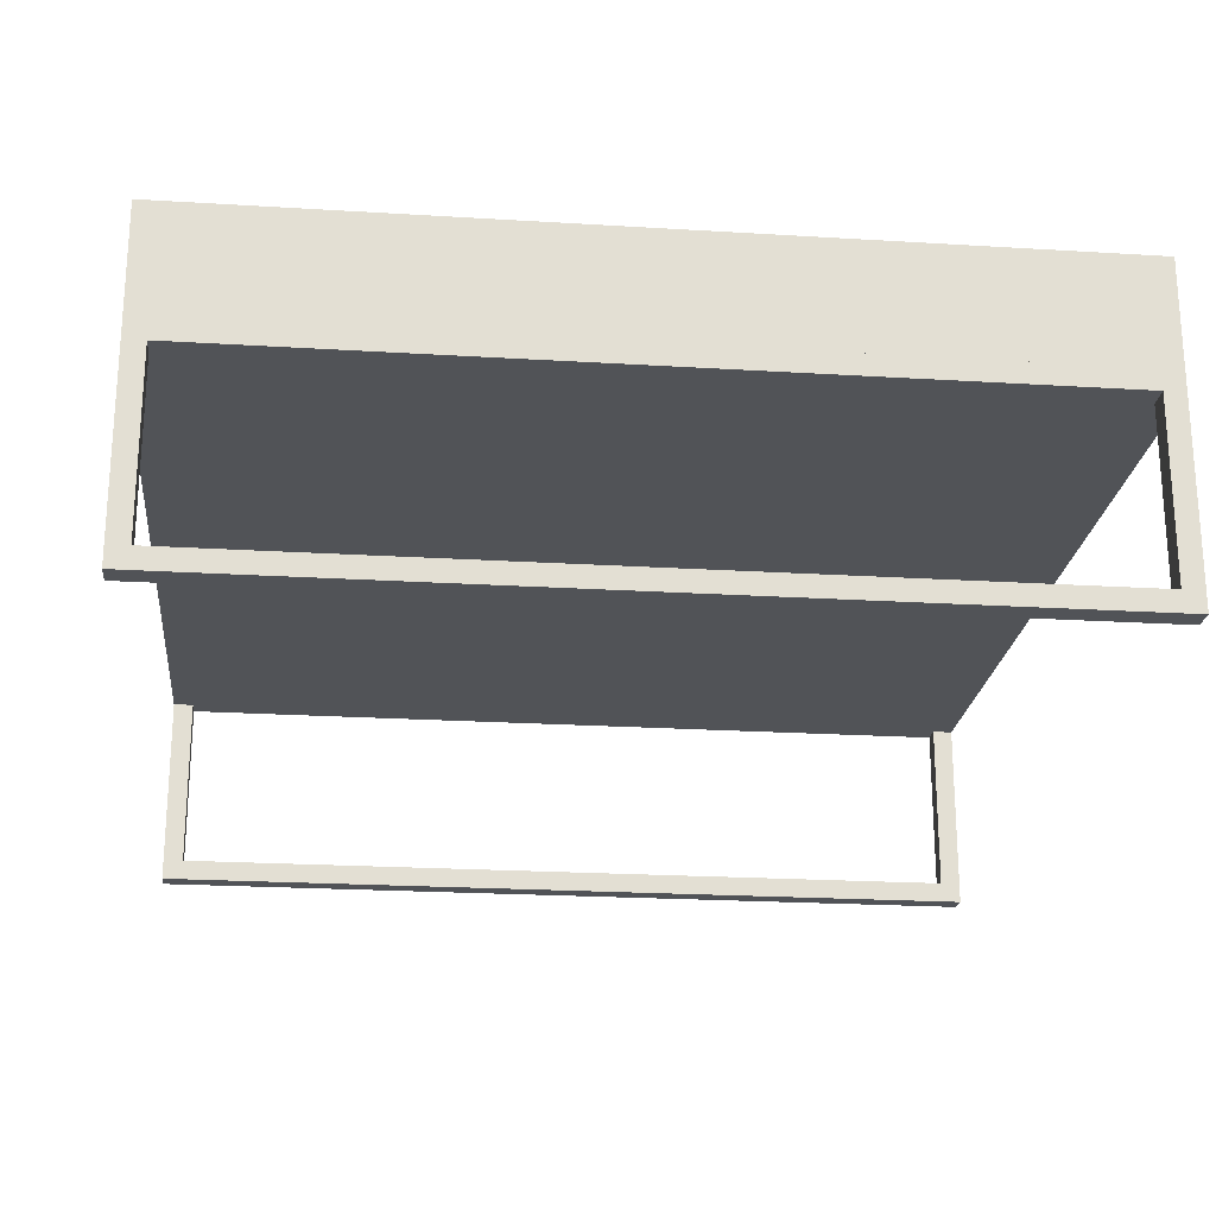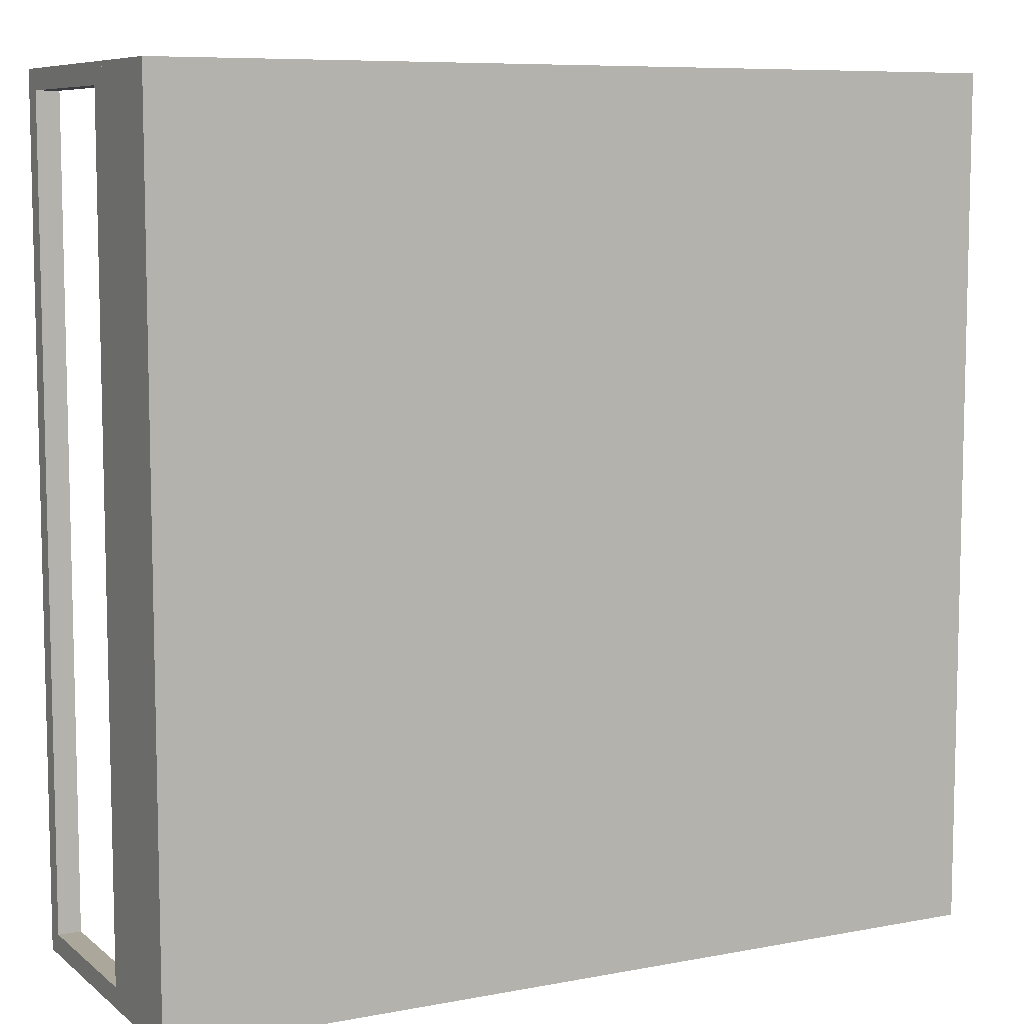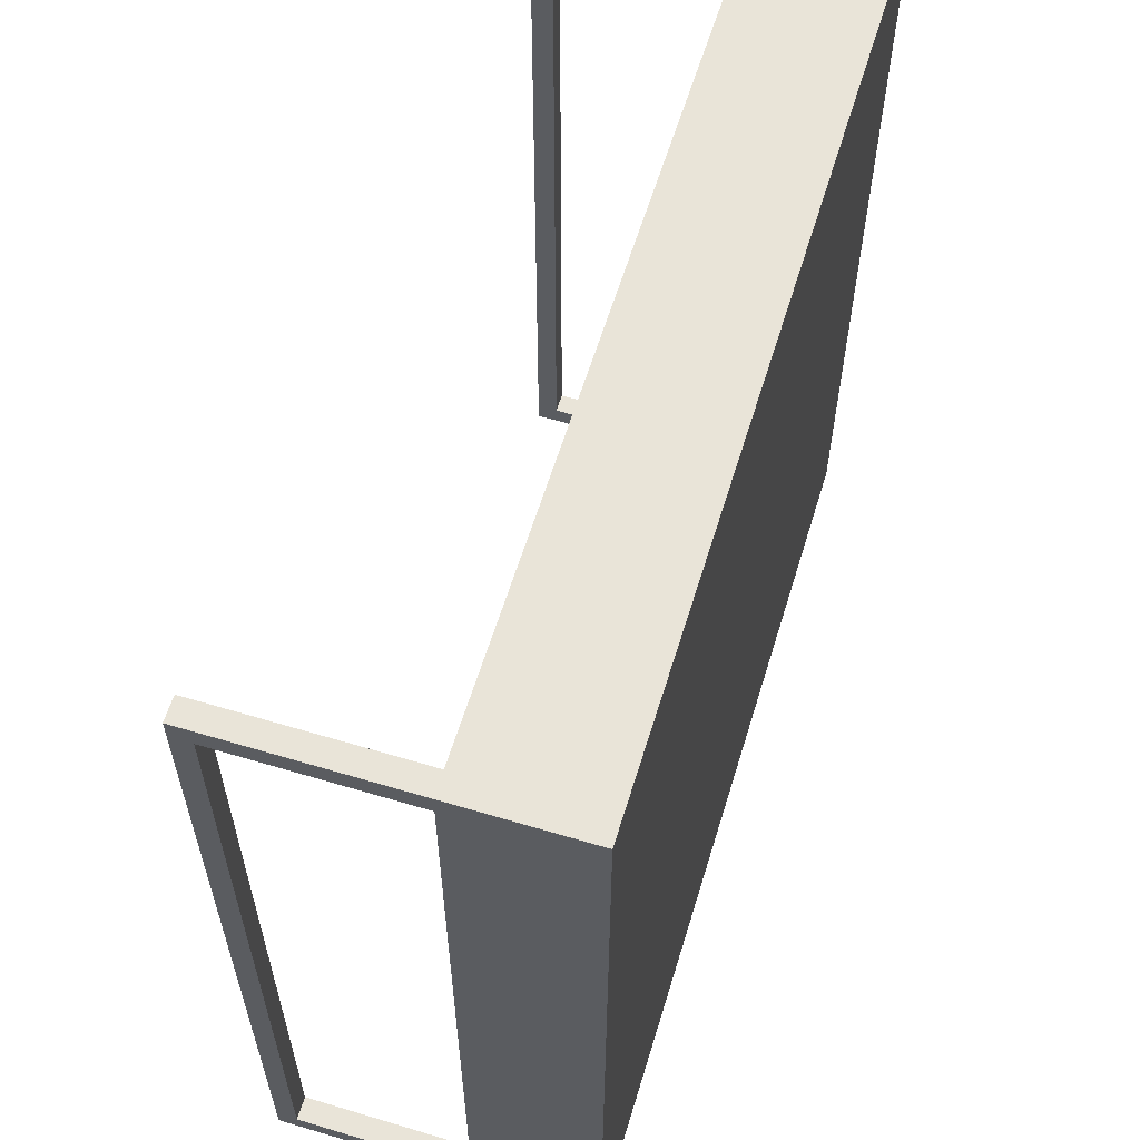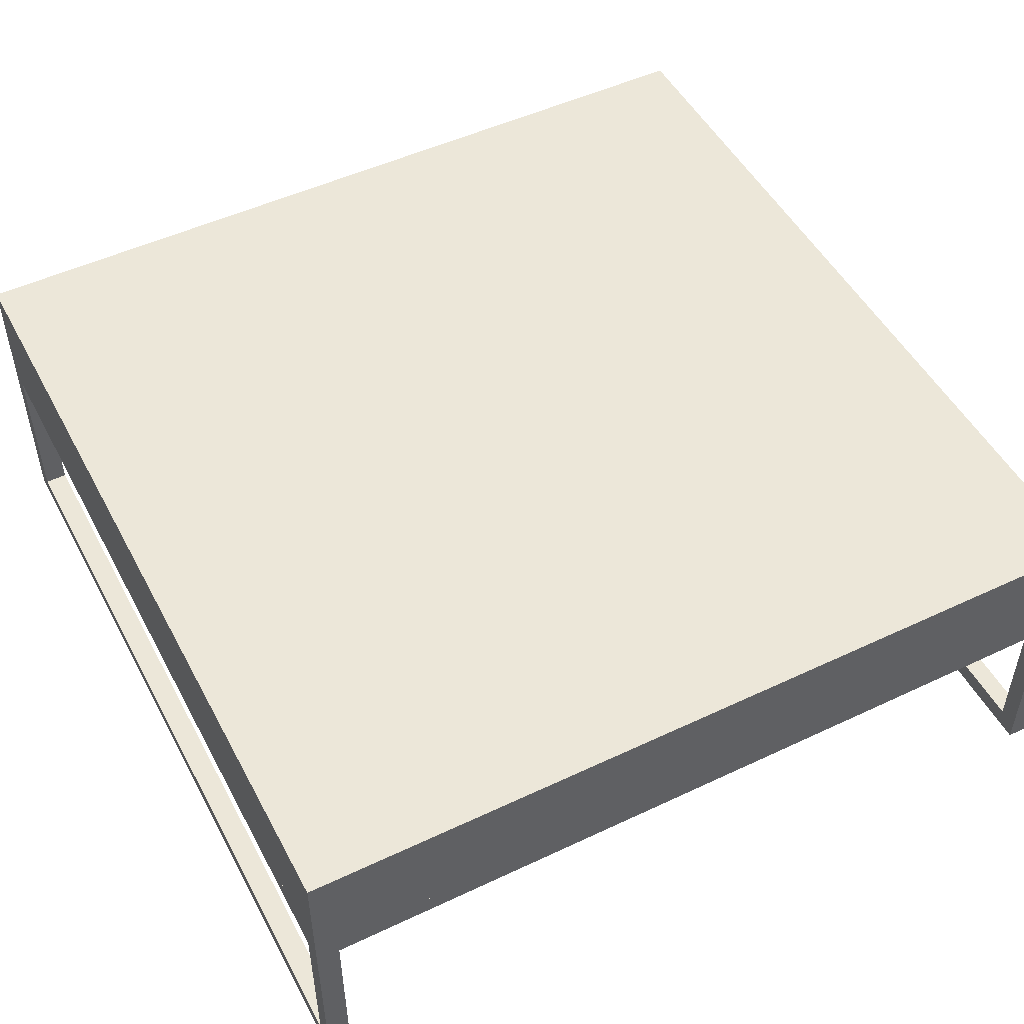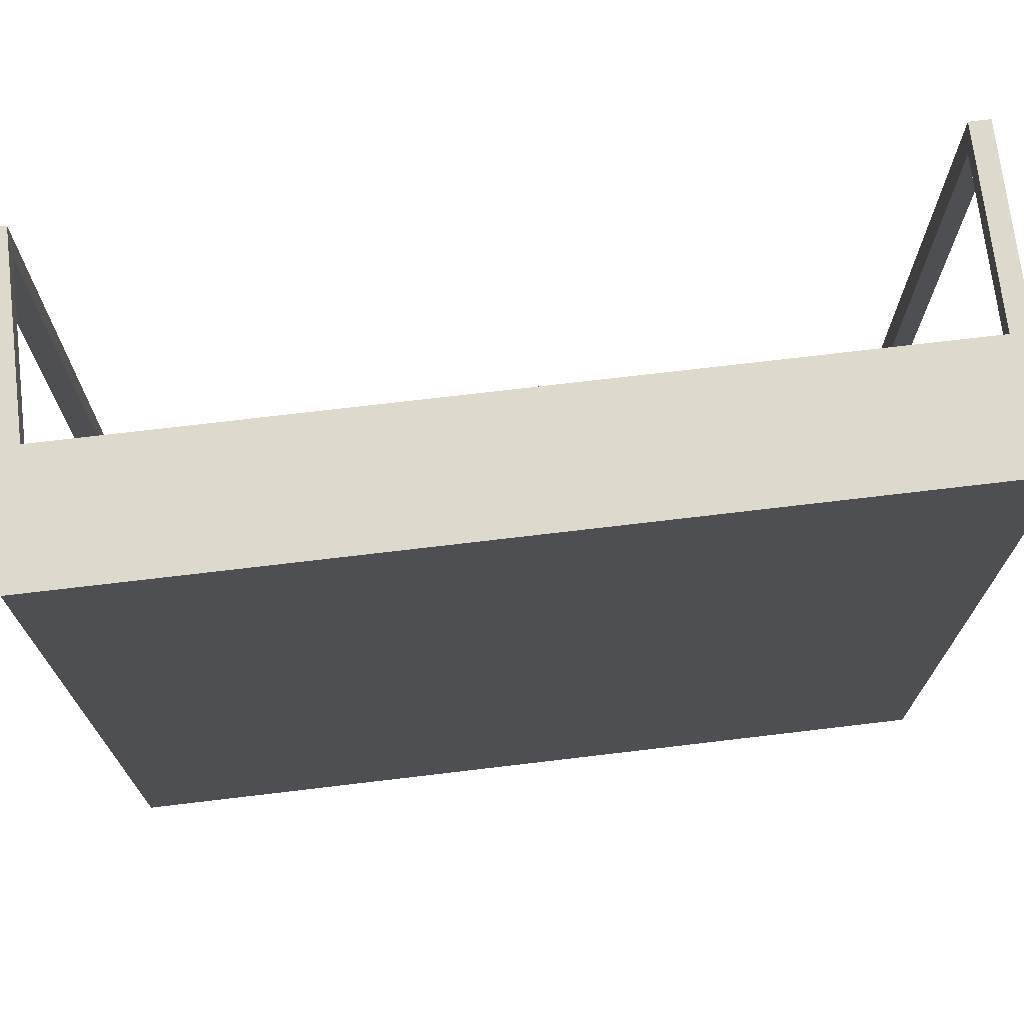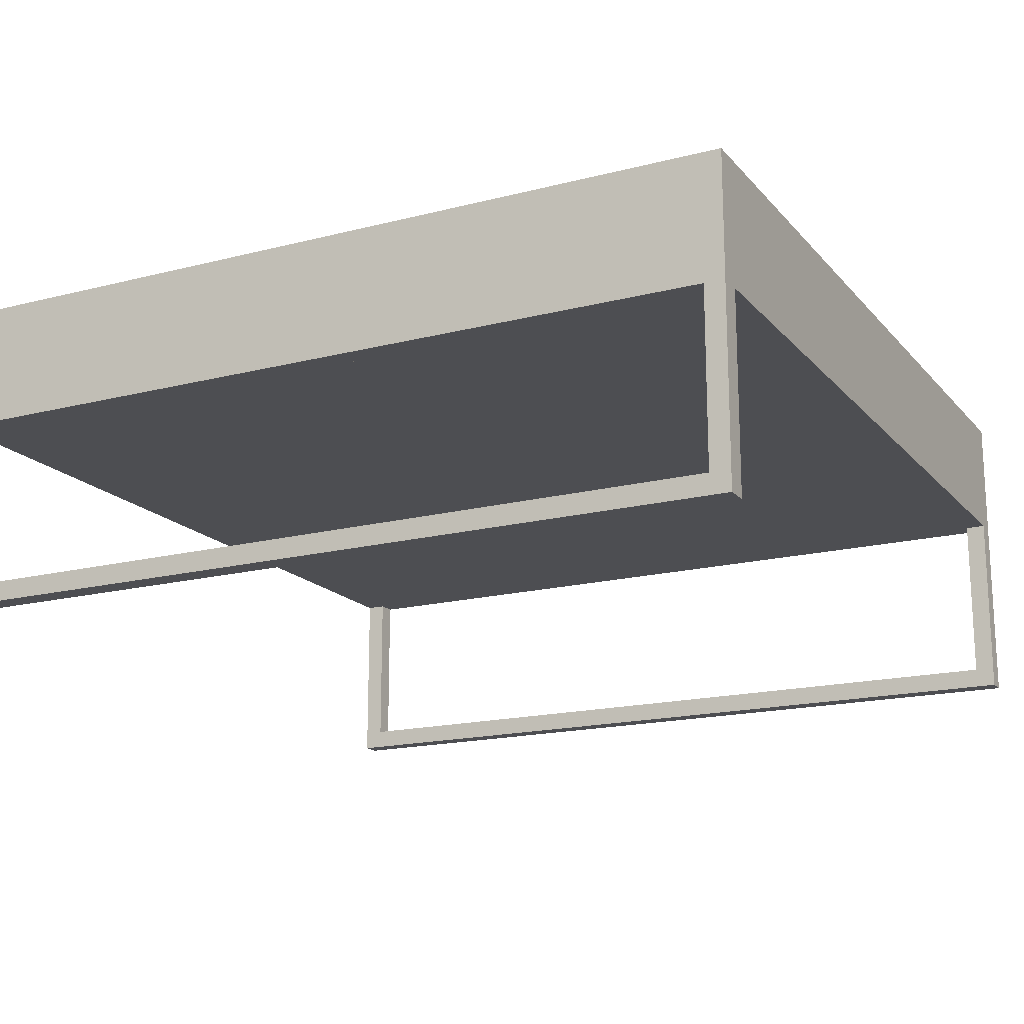
<metadata>
{"format":"obj","ext":"obj","renderer":"f3d","projection":"perspective","resolution":1024,"background":"white","views":[{"elev":-22.2,"azim":83.9,"up":"+Y"},{"elev":8.1,"azim":152.4,"up":"+Z"},{"elev":60.5,"azim":107.0,"up":"+Z"},{"elev":50.2,"azim":152.6,"up":"+Y"},{"elev":71.9,"azim":173.2,"up":"+Z"},{"elev":-17.2,"azim":117.1,"up":"+Y"}]}
</metadata>
<code>
v -0.3251 -0.09786 -0.3417
v -0.3413 -0.09786 -0.3255
v -0.3413 -0.09786 -0.3417
v -0.3251 -0.09786 0.3255
v -0.3251 -0.09786 -0.3255
v -0.3251 -0.09786 0.3417
v -0.3251 -0.08162 -0.3255
v -0.3413 -0.09786 0.3255
v -0.3413 -0.08162 0.3255
v -0.3413 -0.08162 -0.3255
v -0.3251 -0.08162 0.3255
v -0.3413 -0.09786 0.3417
v -0.3251 0.07424 -0.3417
v 0.324 0.05783 -0.3417
v -0.3251 0.05783 -0.3417
v -0.3413 0.05783 0.3255
v -0.3413 0.07424 -0.3255
v -0.3413 0.05783 -0.3255
v 0.324 0.07424 -0.3417
v -0.3413 0.07424 0.3255
v 0.324 0.07424 0.3417
v -0.3251 0.05783 0.3417
v 0.324 0.05783 0.3417
v -0.3251 0.07424 0.3417
v 0.324 -0.09786 0.3255
v 0.324 -0.08162 -0.3255
v 0.324 -0.09786 -0.3255
v 0.3422 -0.09786 -0.3417
v 0.324 -0.09786 -0.3417
v 0.324 -0.08162 0.3255
v 0.3422 -0.08162 0.3255
v 0.3422 -0.08162 -0.3255
v 0.3422 0.07424 -0.3255
v 0.3422 0.05783 0.3255
v 0.3422 0.05783 -0.3255
v 0.3422 0.07424 0.3255
v 0.324 -0.09786 0.3417
v 0.3422 -0.09786 0.3417
v 0.3422 -0.09786 -0.3255
v 0.3422 -0.09786 0.3255
v -0.3413 0.07424 -0.3417
v -0.3251 0.05783 -0.3255
v -0.3413 0.1585 -0.3417
v -0.3251 0.05783 0.3255
v -0.3413 0.07424 0.3417
v 0.324 0.05783 -0.3255
v 0.3422 0.07424 -0.3417
v 0.324 0.05783 0.3255
v 0.3422 0.1585 0.3417
v 0.3422 0.1585 -0.3417
v 0.3422 0.07424 0.3417
v -0.3413 0.1585 0.3417
g mesh1_mesh1-geometry
f 1 2 3
f 2 1 4
f 4 1 5
f 6 2 4
f 7 4 5
f 6 8 2
f 2 9 10
f 4 7 11
f 8 6 12
f 9 2 8
f 11 10 9
f 13 14 15
f 10 11 7
f 16 17 18
f 14 13 19
f 17 16 20
f 21 22 23
f 22 21 24
f 25 26 27
f 28 27 29
f 26 25 30
f 27 28 25
f 26 31 32
f 33 34 35
f 31 26 30
f 34 33 36
f 37 28 38
f 25 28 37
f 31 39 32
f 39 31 40
f 38 28 39
f 38 39 40
g mesh1_mesh1-geometry
f 3 2 1
f 4 1 2
f 3 41 2
f 1 15 3
f 5 1 4
f 4 2 6
f 2 41 10
f 41 3 15
f 15 1 42
f 5 7 1
f 5 4 7
f 2 8 6
f 6 22 4
f 10 41 18
f 10 9 2
f 13 41 15
f 42 1 7
f 15 42 14
f 11 7 4
f 12 6 8
f 8 2 9
f 11 4 22
f 6 12 22
f 17 18 41
f 18 42 10
f 9 10 11
f 41 13 43
f 17 13 41
f 41 13 17
f 15 14 13
f 7 10 42
f 14 42 23
f 7 11 10
f 8 20 12
f 9 20 8
f 11 22 44
f 45 22 12
f 18 17 16
f 41 43 17
f 42 18 44
f 9 11 16
f 19 43 13
f 13 17 24
f 24 17 13
f 19 13 14
f 23 42 22
f 46 14 23
f 45 12 20
f 16 20 9
f 22 42 44
f 44 16 11
f 24 22 45
f 20 16 17
f 16 44 18
f 17 43 20
f 47 43 19
f 13 21 19
f 19 21 13
f 20 24 17
f 17 24 20
f 13 24 21
f 21 24 13
f 19 14 47
f 23 22 21
f 46 26 14
f 48 46 23
f 20 43 45
f 24 20 45
f 45 20 24
f 24 21 22
f 45 49 24
f 50 43 47
f 19 51 47
f 47 51 19
f 19 21 51
f 51 21 19
f 24 49 21
f 47 14 28
f 21 51 23
f 27 14 26
f 46 35 26
f 46 48 35
f 23 30 48
f 52 45 43
f 52 49 45
f 50 49 43
f 47 33 50
f 47 51 36
f 36 51 47
f 51 21 49
f 29 28 14
f 47 28 33
f 23 51 37
f 29 14 27
f 27 26 25
f 32 26 35
f 34 35 48
f 30 31 48
f 30 23 25
f 52 43 49
f 50 36 49
f 33 36 50
f 47 36 33
f 33 36 47
f 36 31 51
f 51 49 36
f 29 27 28
f 33 28 35
f 38 37 51
f 37 25 23
f 30 25 26
f 25 28 27
f 32 31 26
f 35 28 32
f 35 34 33
f 34 48 31
f 30 26 31
f 36 33 34
f 31 40 51
f 34 31 36
f 38 28 37
f 38 51 40
f 37 28 25
f 32 39 31
f 39 32 28
f 40 31 39
f 39 28 38
f 40 39 38
g mesh1_mesh1-geometry
f 2 41 3
f 3 15 1
f 10 41 2
f 15 3 41
f 18 41 10
f 15 41 13
f 22 12 6
f 41 18 17
f 12 20 8
f 8 20 9
f 12 22 45
f 16 11 9
f 20 12 45
f 9 20 16
f 11 16 44
f 45 22 24
f 47 14 19
f 14 26 46
f 28 14 47
f 26 14 27
f 48 30 23
f 14 28 29
f 33 28 47
f 27 14 29
f 48 31 30
f 25 23 30
f 51 31 36
f 35 28 33
f 23 25 37
f 32 28 35
f 31 48 34
f 51 40 31
f 36 31 34
f 40 51 38
f 28 32 39
g mesh1_mesh1-geometry
f 42 1 15
f 1 7 5
f 4 22 6
f 7 1 42
f 22 4 11
f 10 42 18
f 42 10 7
f 44 22 11
f 24 49 45
f 21 49 24
f 23 51 21
f 26 35 46
f 45 49 52
f 49 21 51
f 37 51 23
f 35 26 32
f 51 37 38
g mesh1_mesh1-geometry
f 14 42 15
f 43 13 41
f 23 42 14
f 17 43 41
f 44 18 42
f 13 43 19
f 22 42 23
f 23 14 46
f 44 42 22
f 18 44 16
f 20 43 17
f 19 43 47
f 23 46 48
f 45 43 20
f 47 43 50
f 35 48 46
f 43 45 52
f 43 49 50
f 50 33 47
f 48 35 34
f 49 43 52
f 49 36 50
f 50 36 33
f 36 49 51

</code>
